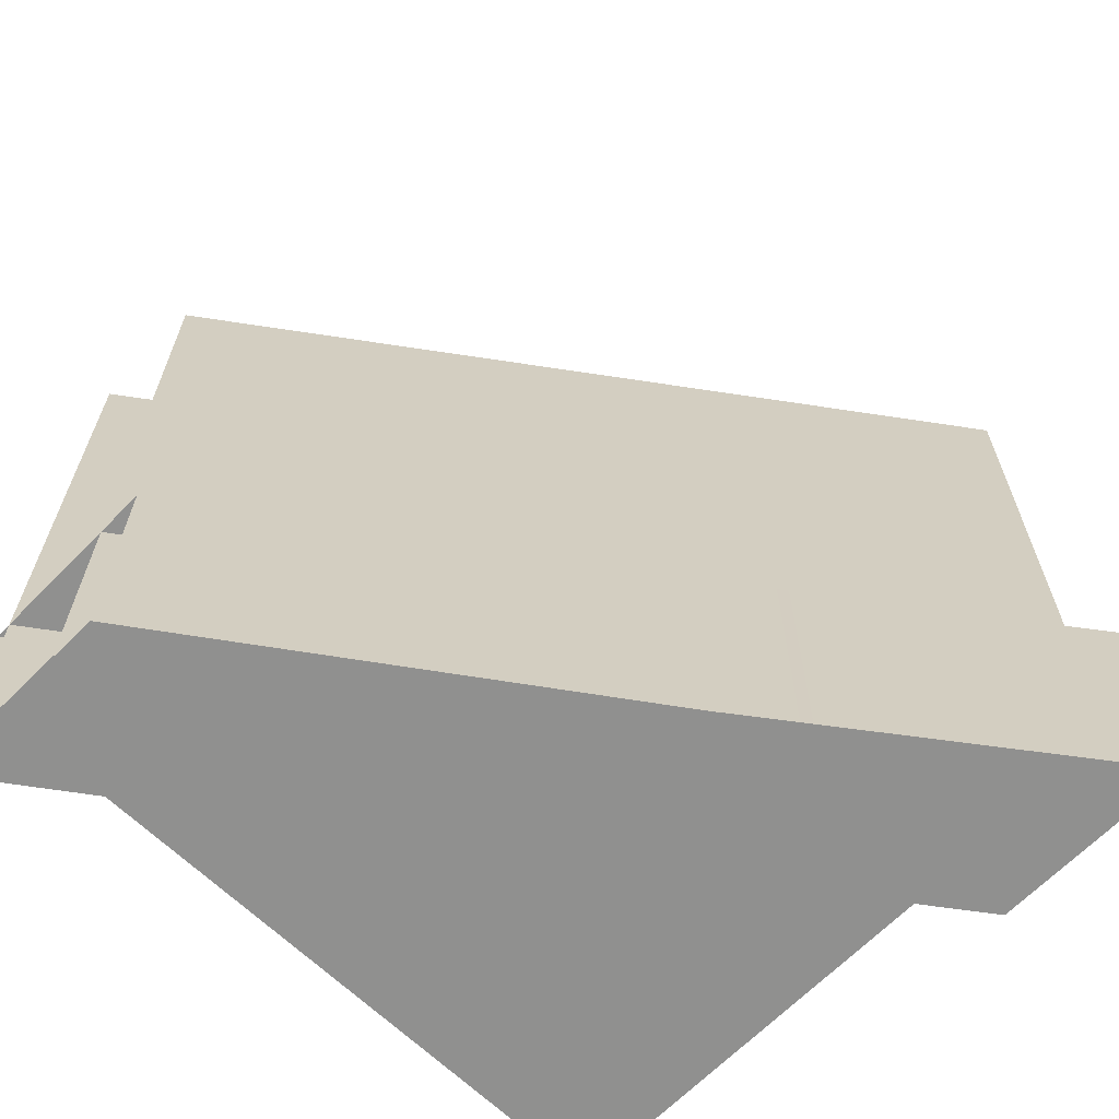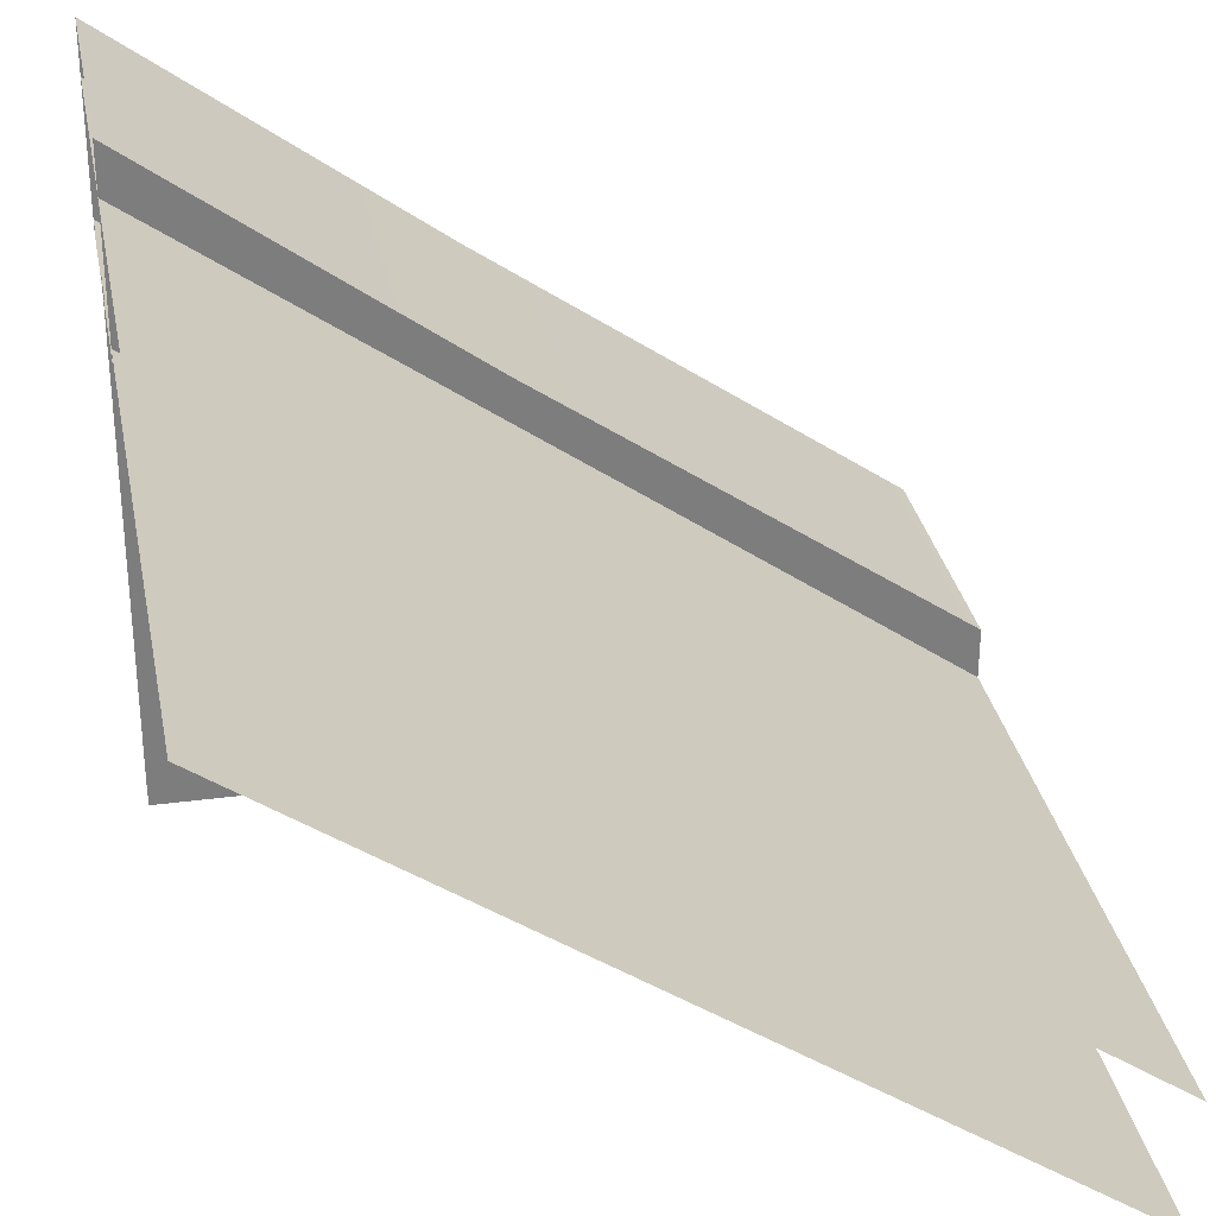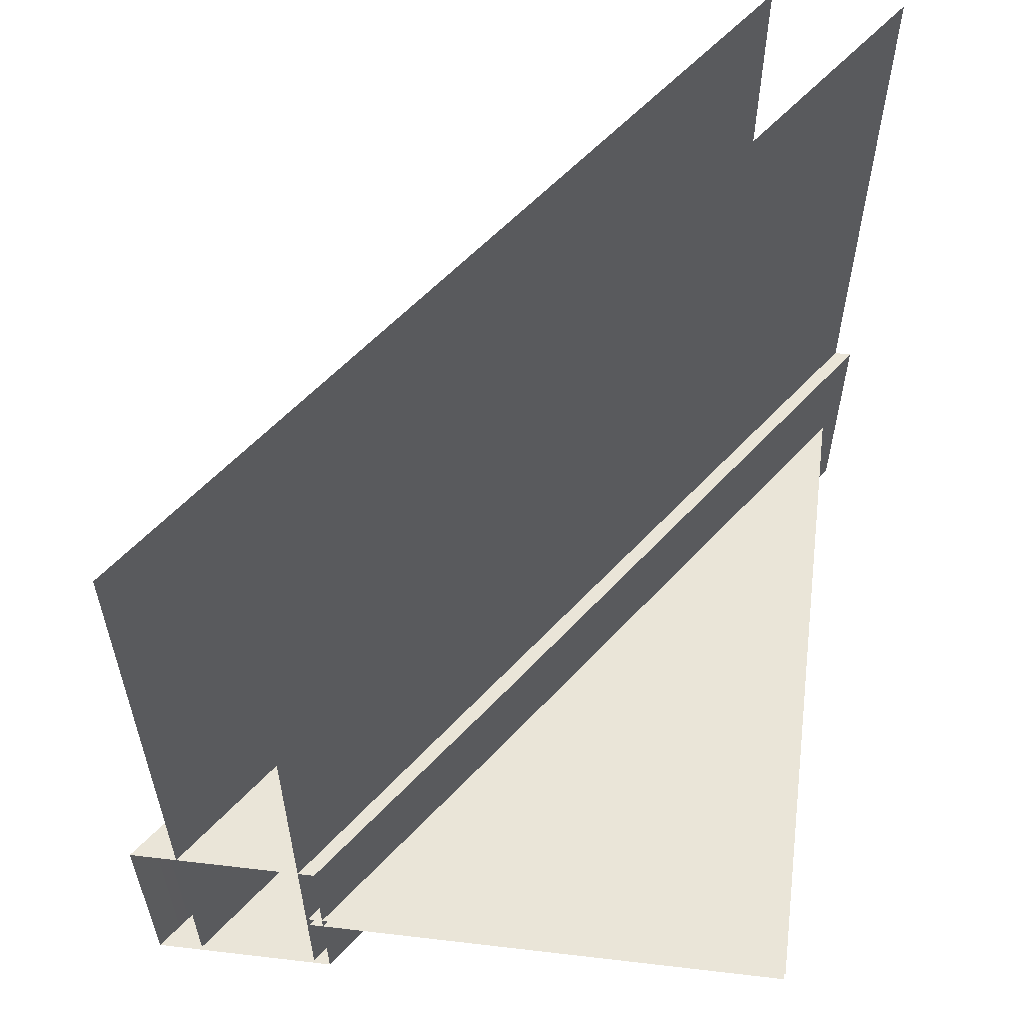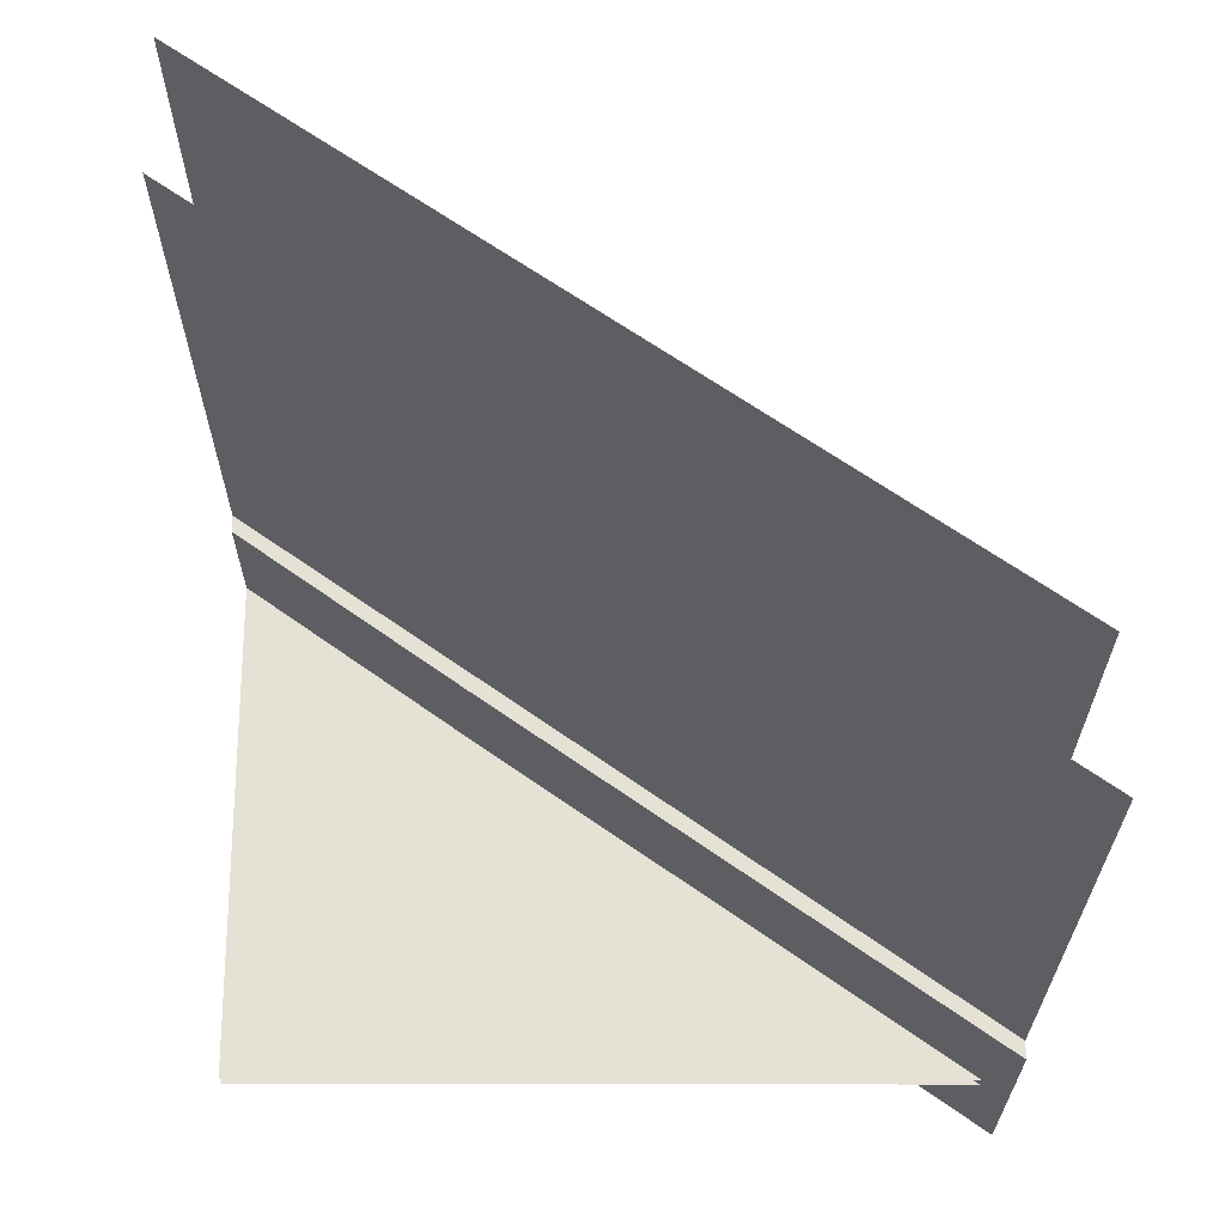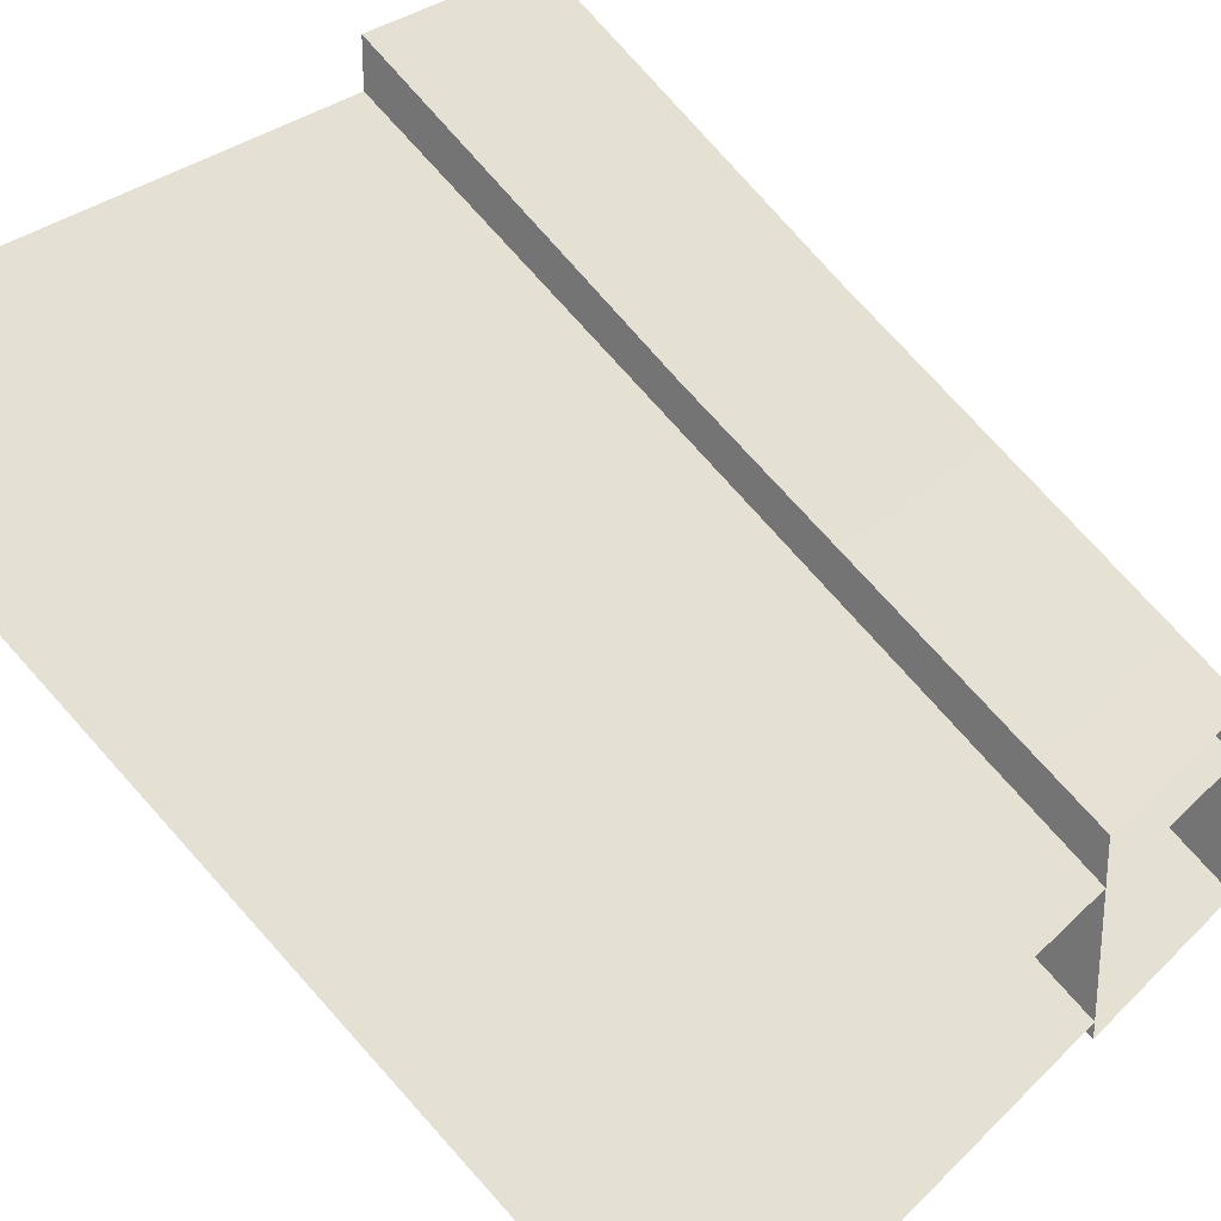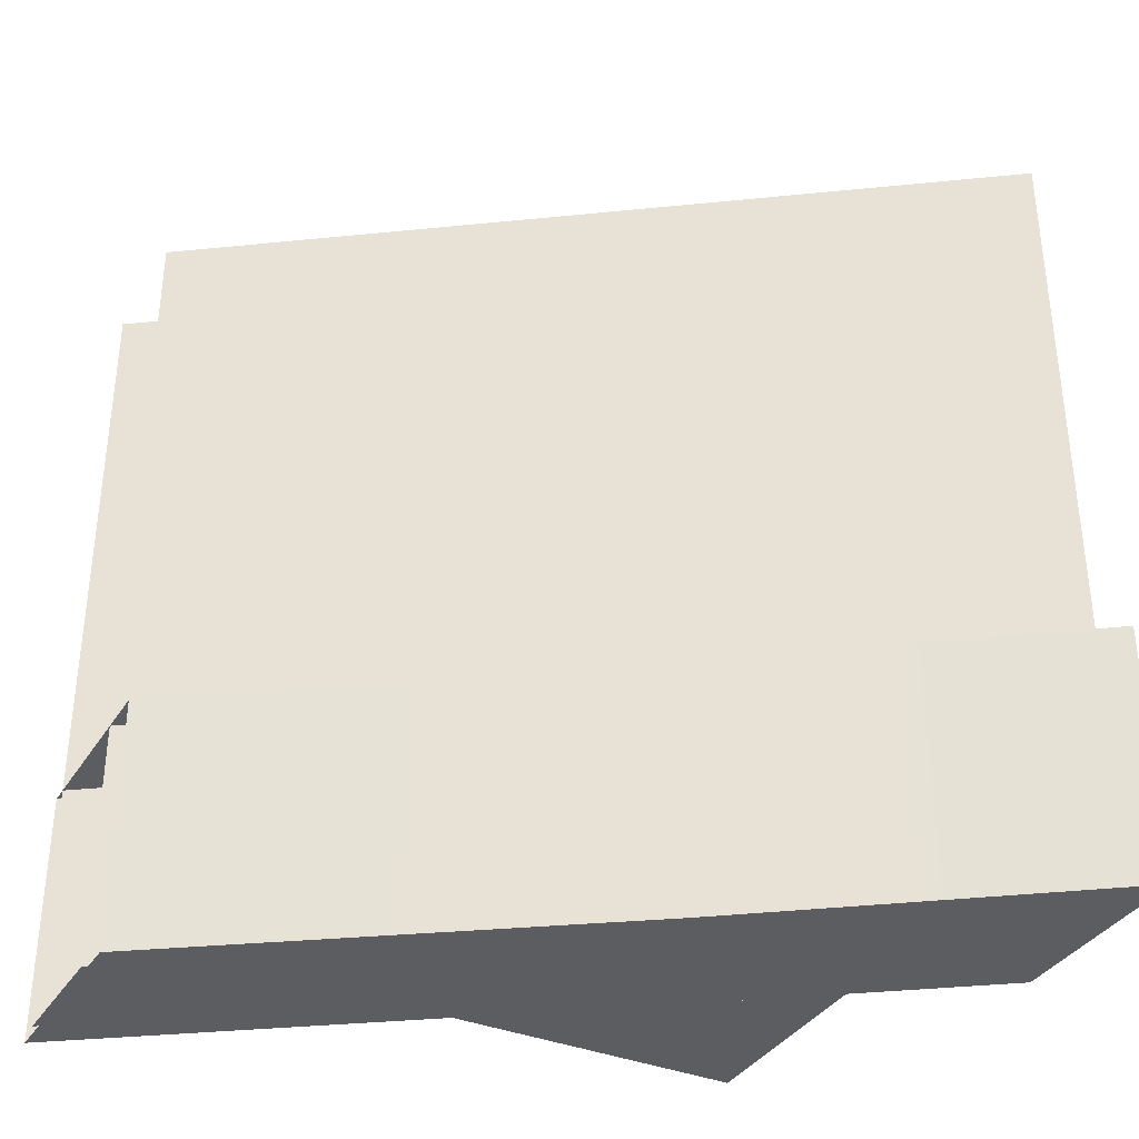
<metadata>
{"format":"obj","ext":"obj","renderer":"f3d","projection":"perspective","resolution":1024,"background":"white","views":[{"elev":-65.6,"azim":135.7,"up":"+Z"},{"elev":31.3,"azim":-10.9,"up":"+Y"},{"elev":58.7,"azim":-83.1,"up":"+Z"},{"elev":65.0,"azim":-0.1,"up":"+Z"},{"elev":27.6,"azim":34.6,"up":"+Y"},{"elev":-36.1,"azim":151.9,"up":"+Z"}]}
</metadata>
<code>
v -37.53 51.78 -17.09
v -37.53 71.85 -17.09
v -37.53 51.78 -43.45
v -37.53 71.85 -43.45
v 37.53 -1.957 -43.45
v 37.53 -1.957 -17.09
v 37.53 18.11 -17.09
v 37.53 18.11 -43.45
v -14.13 34.82 -43.45
v -14.13 34.82 -17.09
v -4.875 47.81 -17.09
v -4.875 47.81 -43.45
v 37.5 -0.1814 -31.57
v -37.53 8e-06 -31.57
v -37.53 53.31 -31.57
v 37.5 -0.1814 -29.93
v -37.53 8e-06 -29.93
v -37.53 53.31 -29.93
v -37.53 53.55 -42.54
v 37.53 -0.1814 -42.54
v -37.53 66.78 -42.54
v 37.53 13.05 -42.54
v -37.53 53.55 43.45
v 37.53 -0.1814 43.45
v 37.53 13.05 43.45
v -37.53 66.78 43.45
f 10 11 2 1
f 3 4 12 9
f 11 12 4 2
f 9 10 1 3
f 5 6 10 9
f 6 7 11 10
f 7 8 12 11
f 9 12 8 5
f 13 14 15
f 16 18 17
f 20 19 21 22
f 21 26 25 22
f 19 20 24 23

</code>
